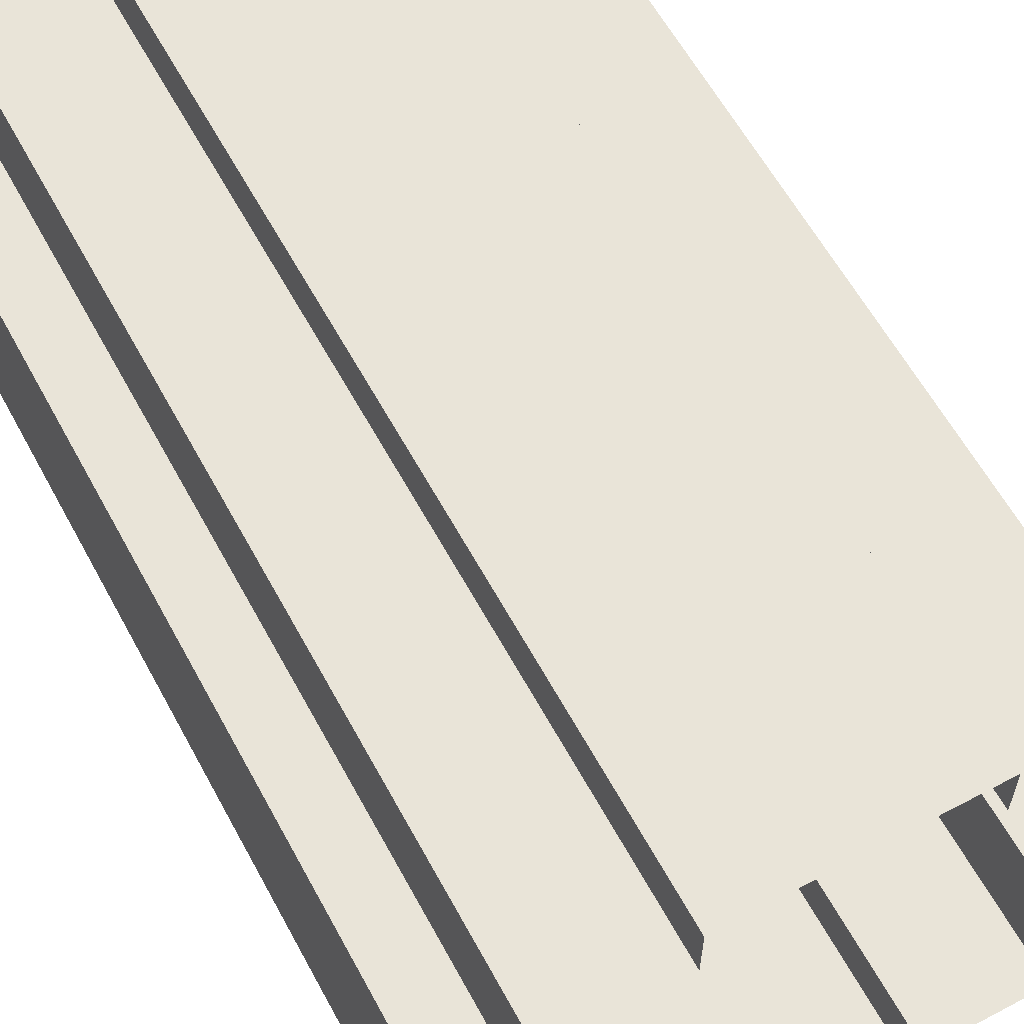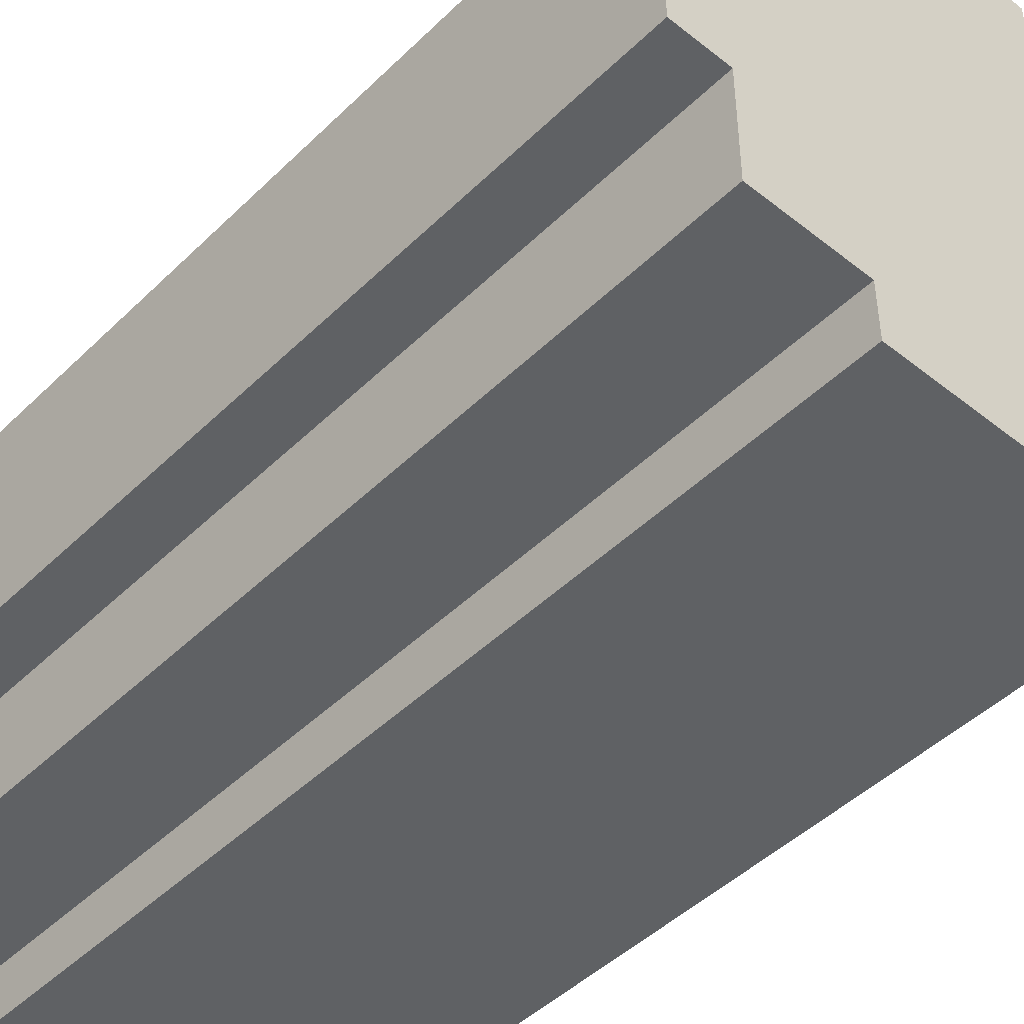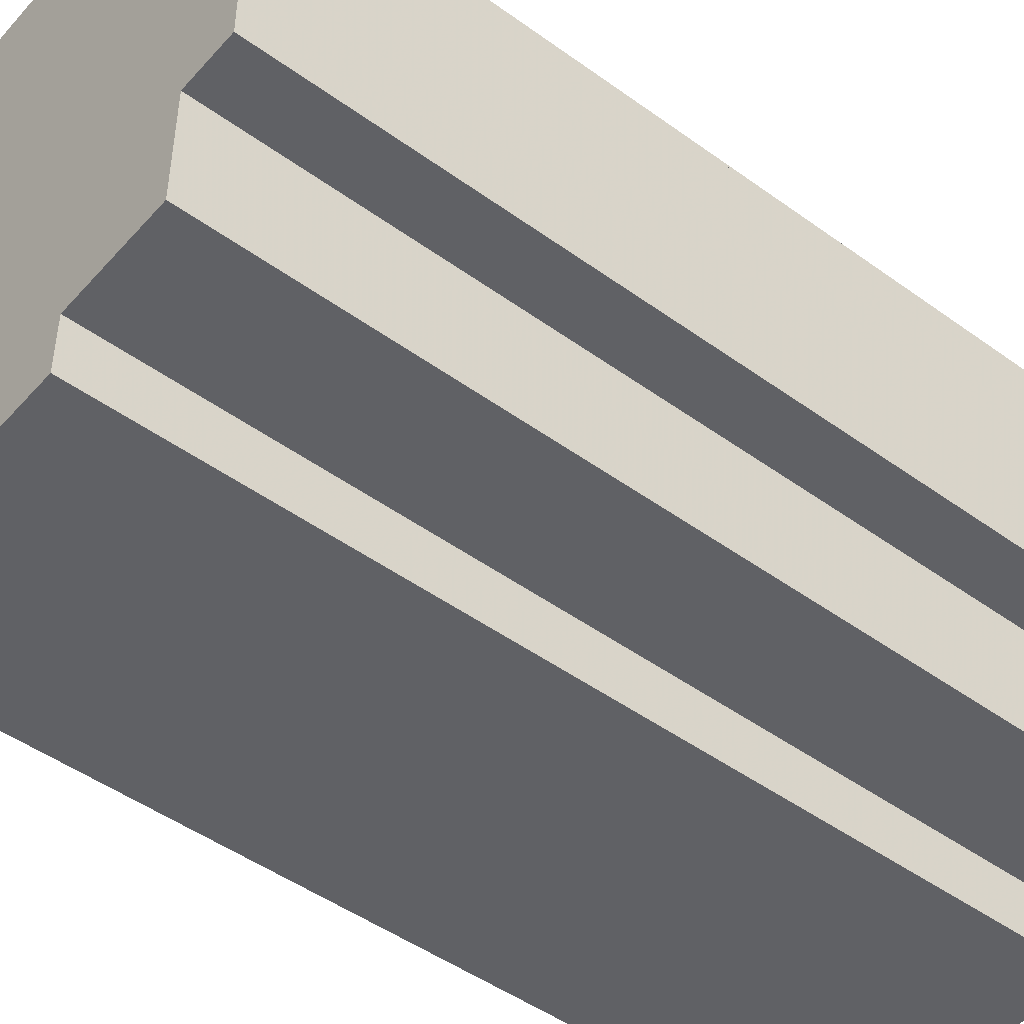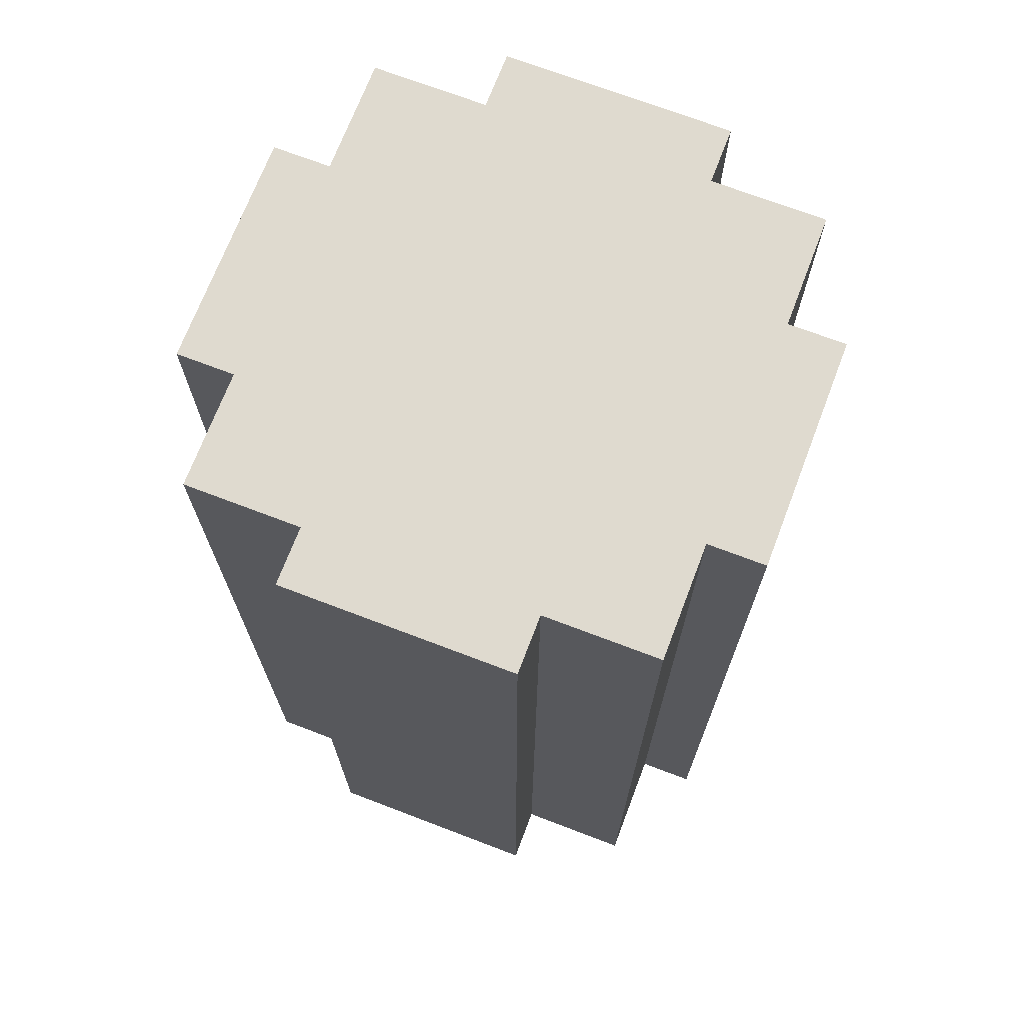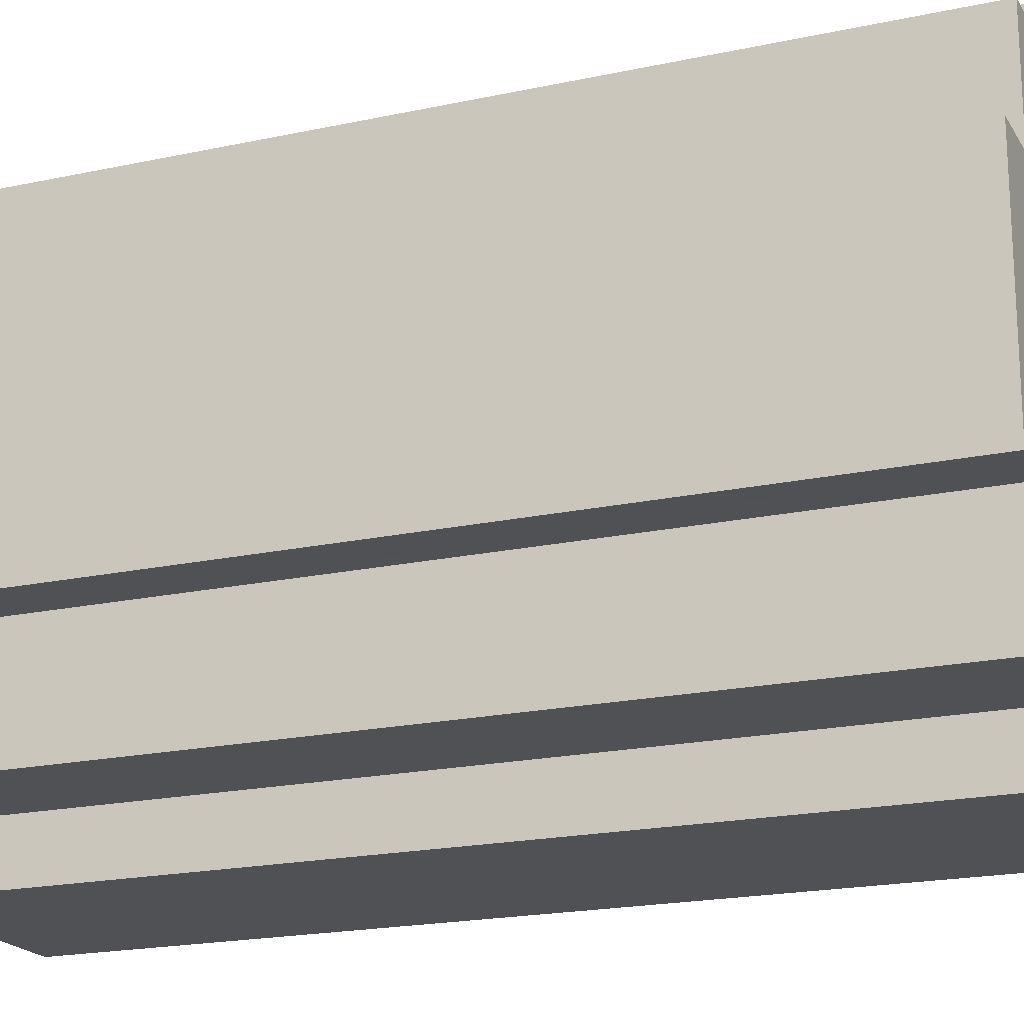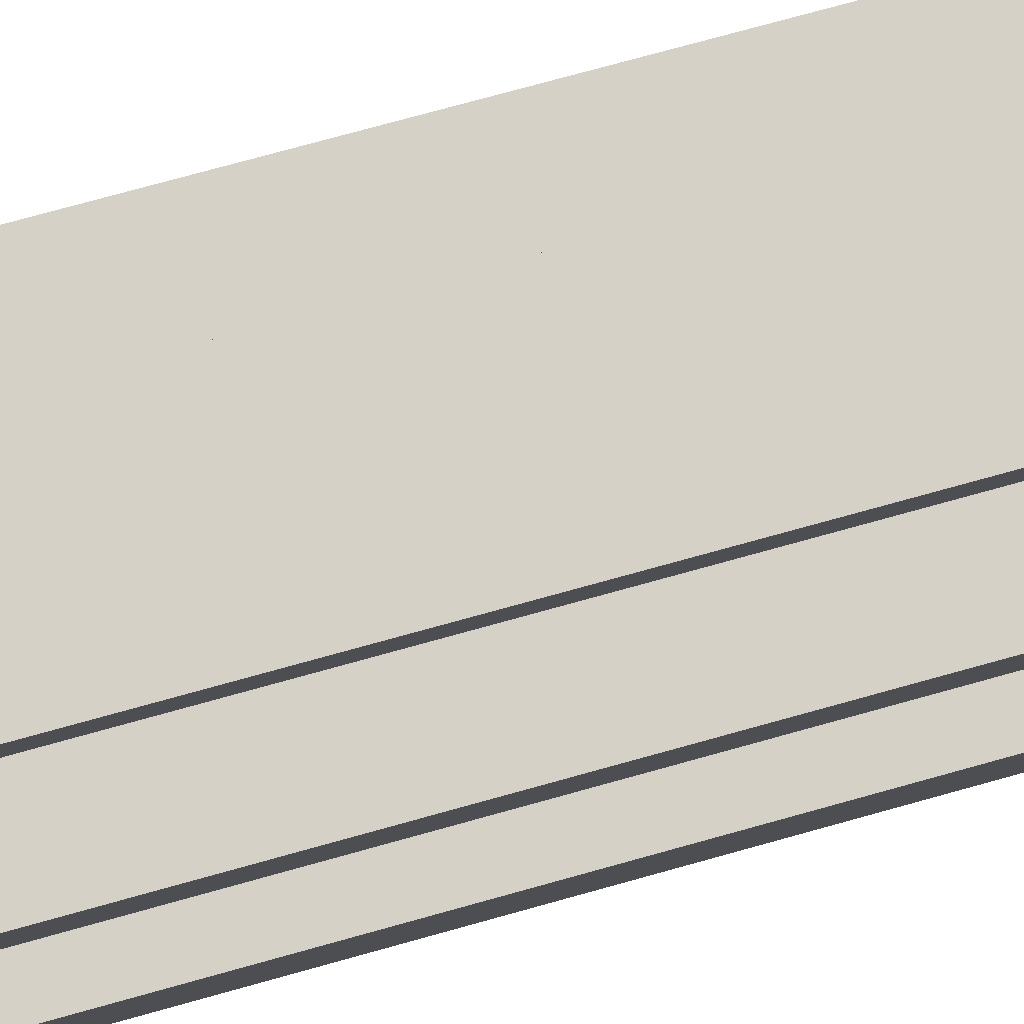
<metadata>
{"format":"obj","ext":"obj","renderer":"f3d","projection":"perspective","resolution":1024,"background":"white","views":[{"elev":60.7,"azim":-28.4,"up":"+Z"},{"elev":-46.3,"azim":137.8,"up":"+Z"},{"elev":-47.4,"azim":-129.3,"up":"+Z"},{"elev":70.9,"azim":-69.1,"up":"+Y"},{"elev":-19.5,"azim":112.2,"up":"+Z"},{"elev":79.1,"azim":-105.3,"up":"+Z"}]}
</metadata>
<code>
o Cube_Cube.000
v 2 1e-06 4
v 2 16 4
v 2 16 5
v 2 1e-06 5
v 4 1e-06 4
v -5 0 2
v -5 16 -2
v -5 -0 -2
v -2 16 5
v -2 1e-06 5
v 4 0 2
v 4 16 2
v -4 0 2
v -4 16 2
v 4 -0 -2
v 5 16 -2
v 5 -0 -2
v 4 -1e-06 -4
v 4 16 -2
v -4 16 -2
v -4 -0 -2
v -2 -1e-06 -5
v 2 16 -5
v 2 -1e-06 -5
v 2 -1e-06 -4
v 2 16 -4
v 5 0 2
v 5 16 2
v -4 -1e-06 -4
v -2 16 -4
v -2 -1e-06 -4
v -4 1e-06 4
v -2 1e-06 4
v -2 16 4
v -4 16 -4
v 4 16 -4
v 4 16 4
v -4 16 4
v -5 16 2
v -2 16 -5
f 1 2 3
f 1 3 4
f 5 2 1
f 6 7 8
f 4 9 10
f 5 11 12
f 6 13 14
f 15 16 17
f 18 19 15
f 8 20 21
f 22 23 24
f 18 25 26
f 11 27 28
f 29 30 31
f 22 31 30
f 29 21 20
f 24 26 25
f 32 14 13
f 17 28 27
f 32 33 34
f 33 10 9
f 35 20 30
f 36 26 19
f 37 12 2
f 38 34 14
f 7 39 20
f 39 14 20
f 23 40 26
f 40 30 26
f 12 28 16
f 16 19 12
f 3 34 9
f 2 34 3
f 26 30 19
f 30 20 19
f 34 2 14
f 2 12 14
f 19 20 12
f 14 12 20
f 5 37 2
f 6 39 7
f 4 3 9
f 5 12 37
f 6 14 39
f 15 19 16
f 18 36 19
f 8 7 20
f 22 40 23
f 18 26 36
f 11 28 12
f 29 35 30
f 22 30 40
f 29 20 35
f 24 23 26
f 32 38 14
f 17 16 28
f 32 34 38
f 33 9 34

</code>
